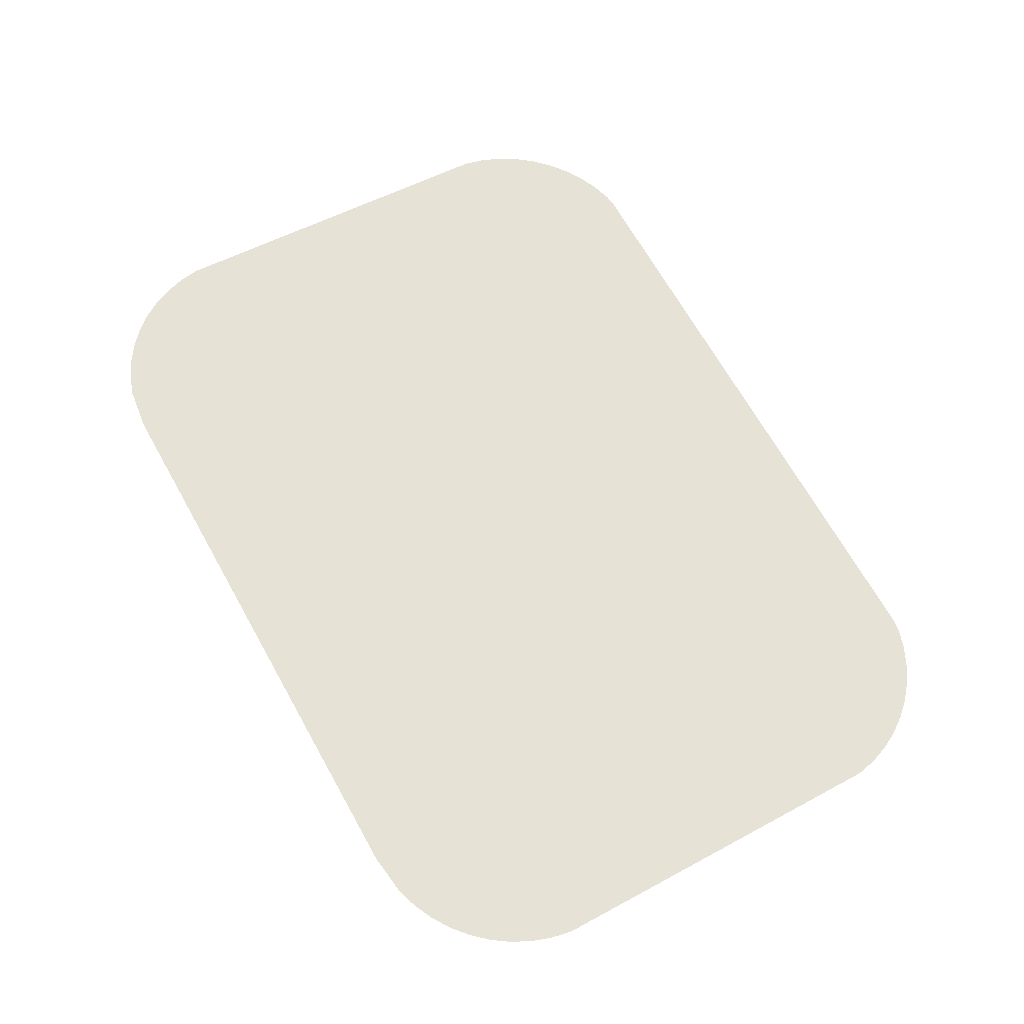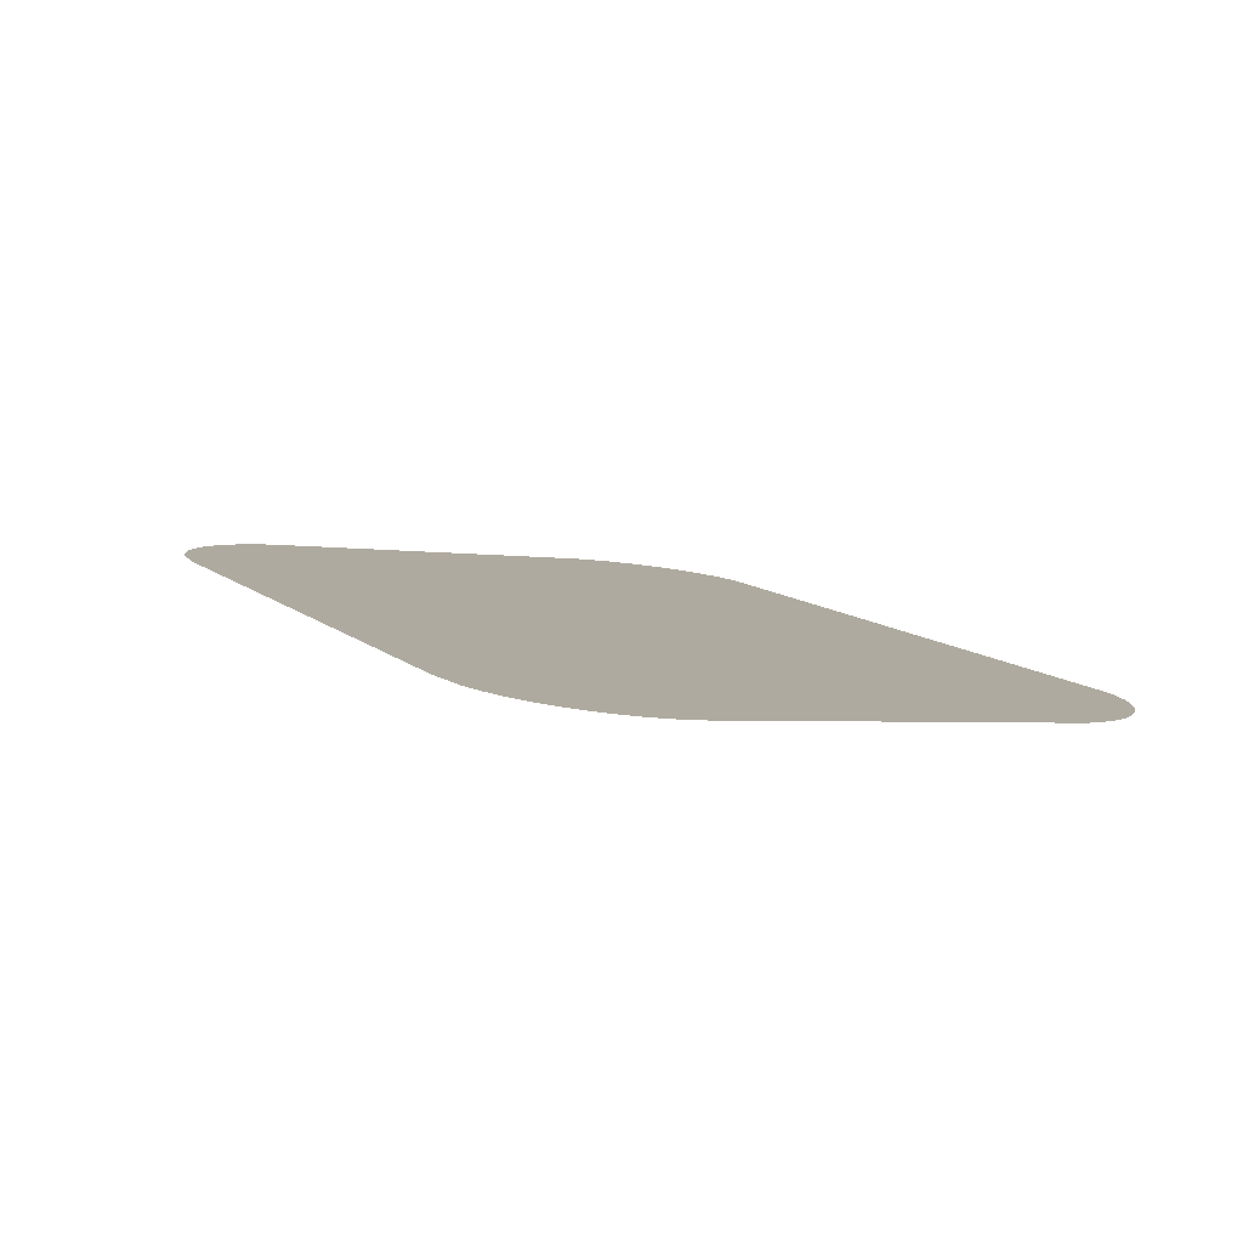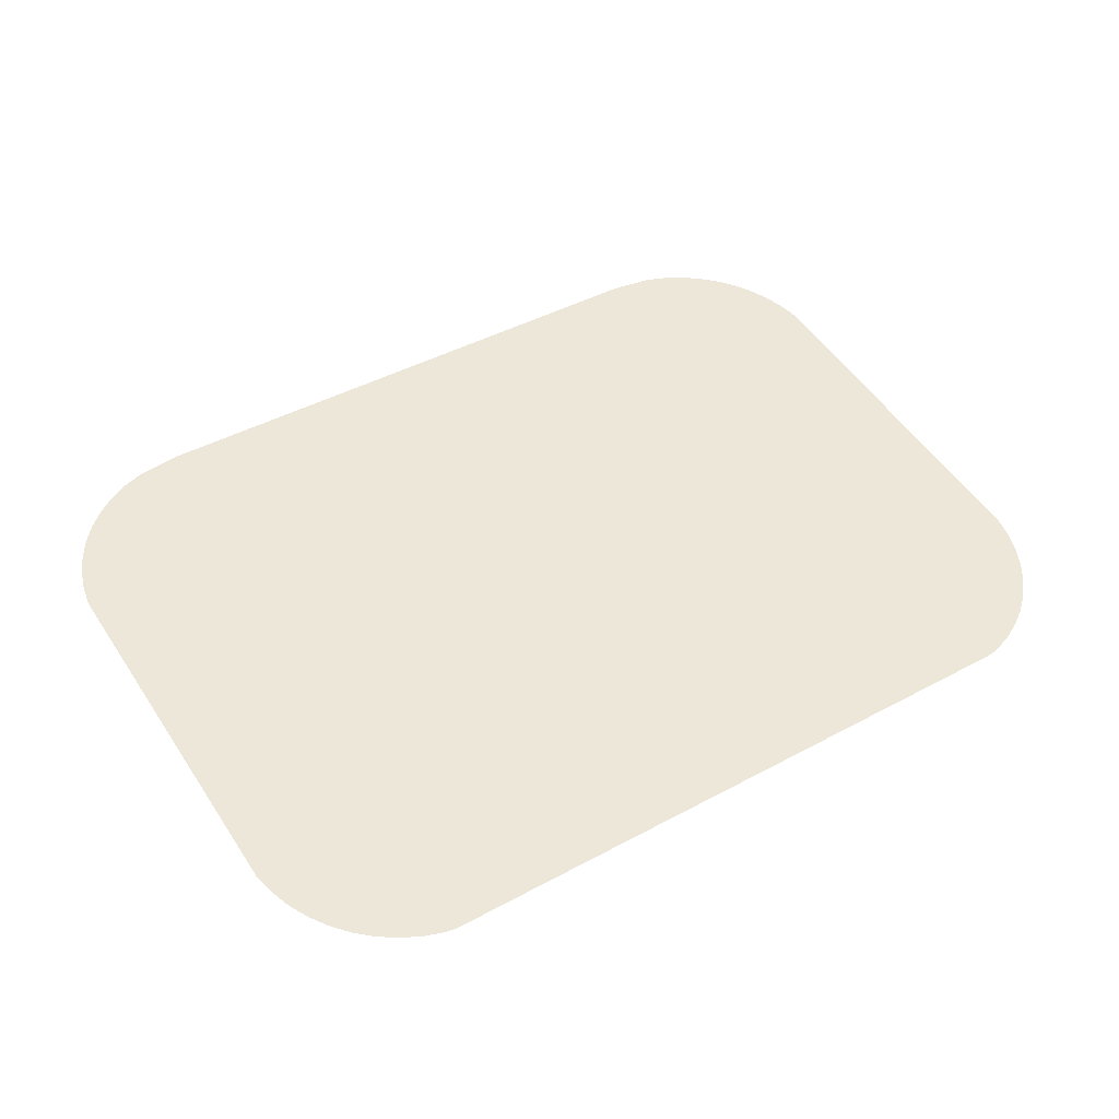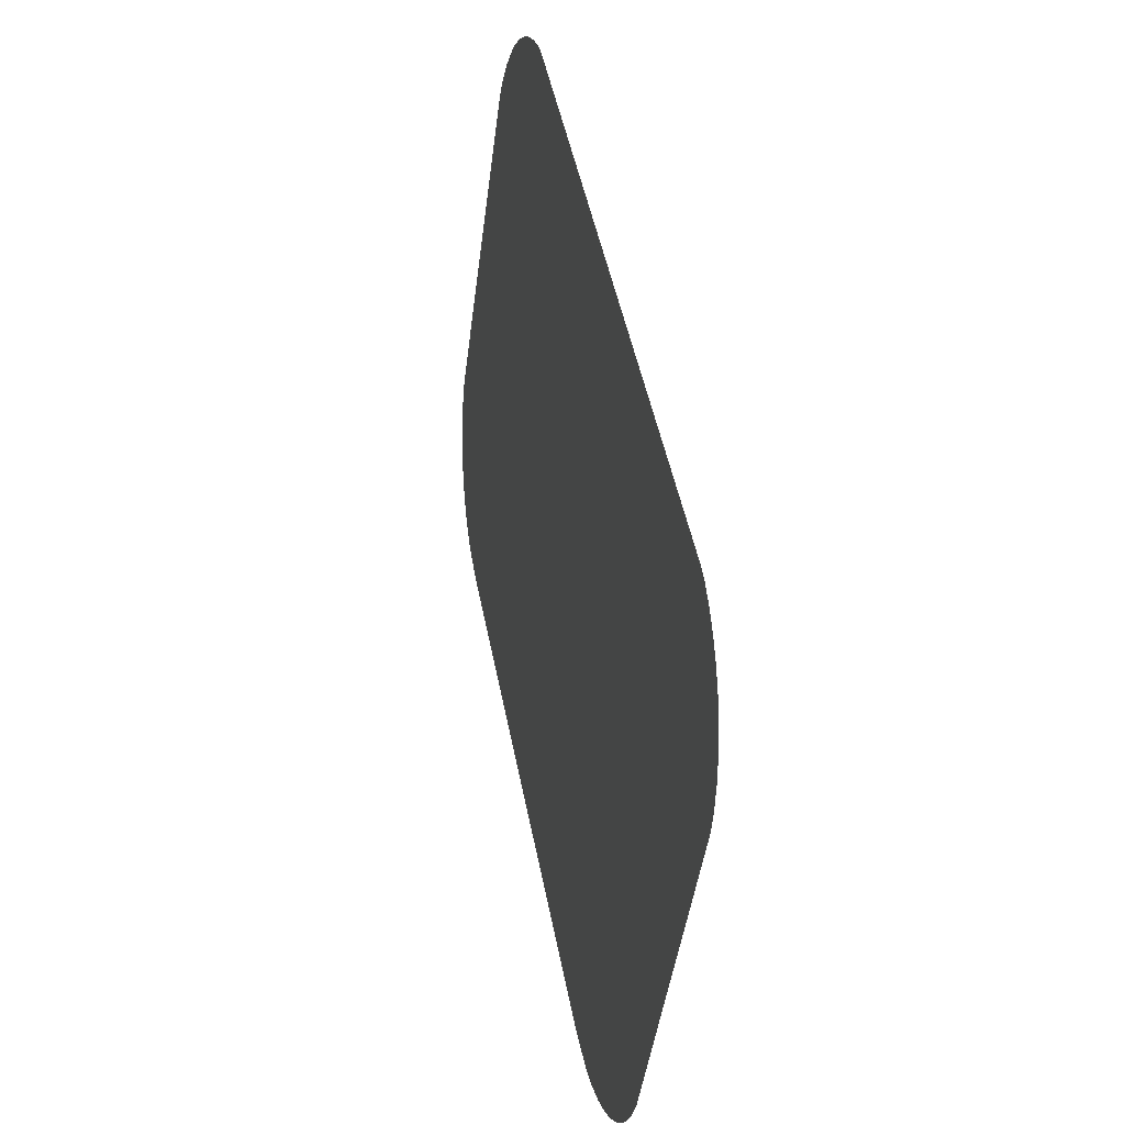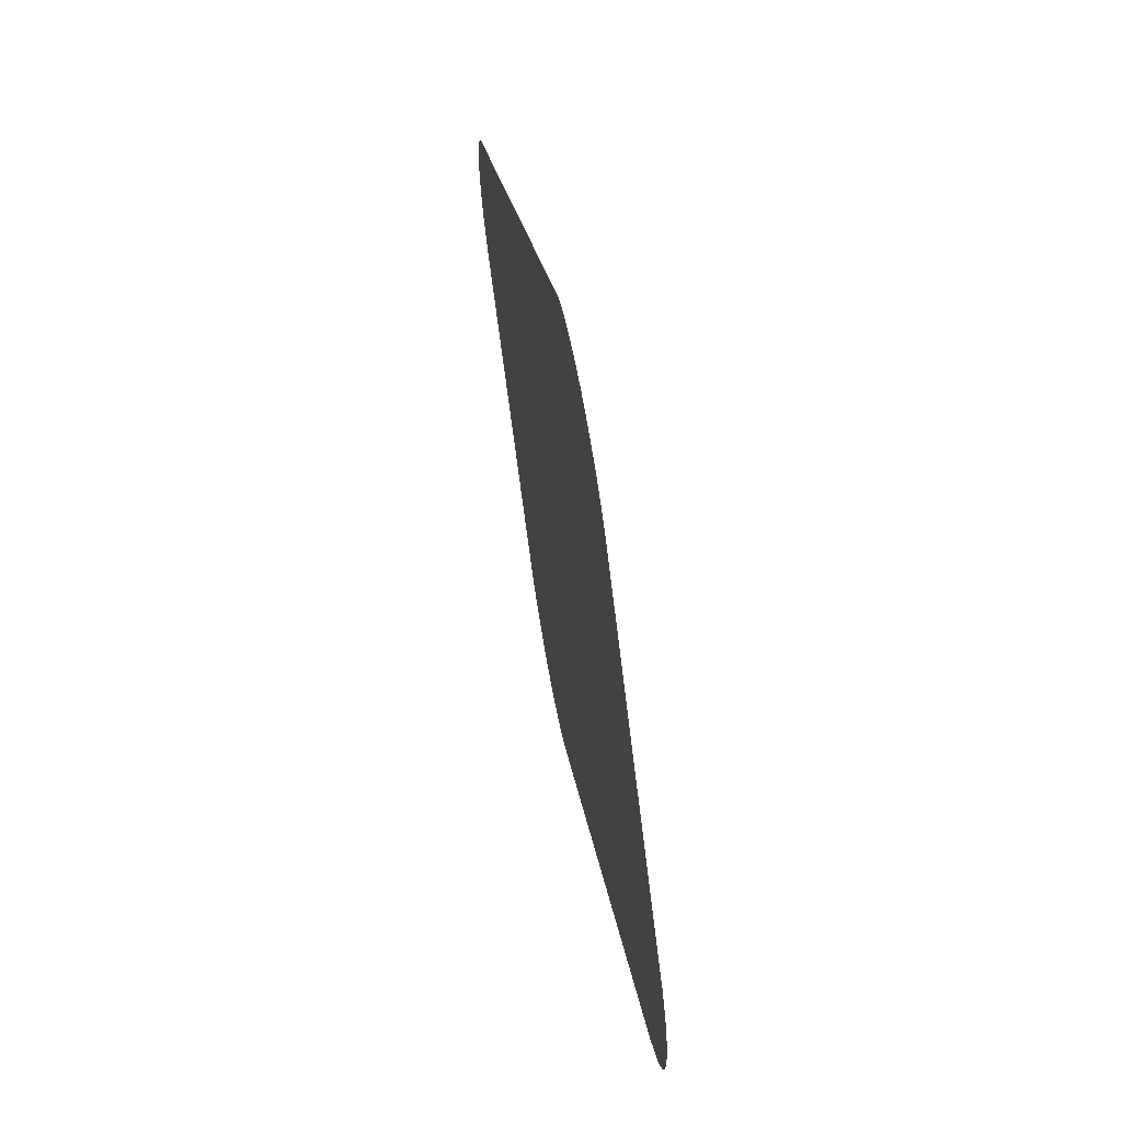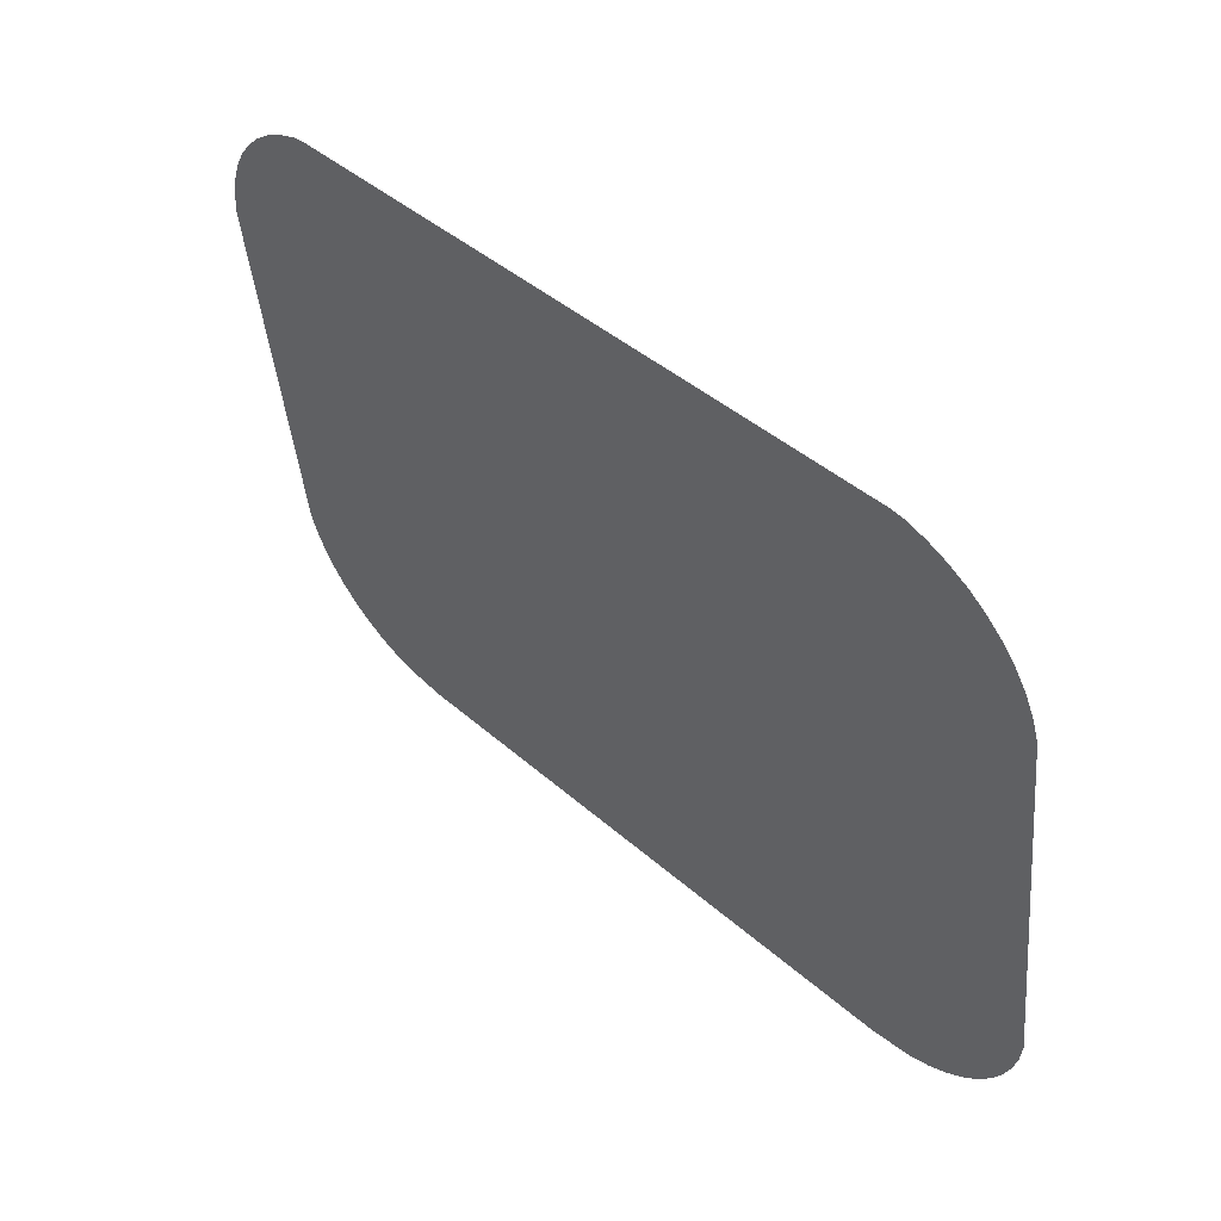
<metadata>
{"format":"obj","ext":"obj","renderer":"f3d","projection":"perspective","resolution":1024,"background":"white","views":[{"elev":67.8,"azim":-119.3,"up":"+Y"},{"elev":11.4,"azim":-118.8,"up":"+Y"},{"elev":43.3,"azim":-32.7,"up":"+Y"},{"elev":47.1,"azim":-100.7,"up":"+Z"},{"elev":20.3,"azim":83.1,"up":"+Z"},{"elev":41.9,"azim":46.7,"up":"+Z"}]}
</metadata>
<code>
o #ID3902
v 0.7932 0.04223 -0.141
v 0.7934 0.04552 -0.1673
v 0.7932 0.04535 -0.1659
v 0.7934 0.04205 -0.1396
v 0.7939 0.04569 -0.1687
v 0.7939 0.04188 -0.1383
v 0.7945 0.04586 -0.17
v 0.7945 0.04172 -0.137
v 0.7954 0.04157 -0.1358
v 0.7954 0.04601 -0.1712
v 0.7963 0.04614 -0.1723
v 0.7963 0.04143 -0.1347
v 0.7974 0.04131 -0.1337
v 0.7974 0.04626 -0.1732
v 0.7986 0.04121 -0.1329
v 0.7986 0.04636 -0.174
v 0.7999 0.04113 -0.1323
v 0.7999 0.04644 -0.1746
v 0.8013 0.04108 -0.1318
v 0.8013 0.0465 -0.1751
v 0.8021 0.04106 -0.1317
v 0.8041 0.04655 -0.1755
v 0.8449 0.04106 -0.1317
v 0.8429 0.04655 -0.1755
v 0.8457 0.0465 -0.1751
v 0.8457 0.04108 -0.1318
v 0.8471 0.04113 -0.1323
v 0.8471 0.04644 -0.1746
v 0.8484 0.04121 -0.1329
v 0.8484 0.04636 -0.174
v 0.8496 0.04131 -0.1337
v 0.8496 0.04626 -0.1732
v 0.8507 0.04143 -0.1347
v 0.8507 0.04614 -0.1723
v 0.8517 0.04157 -0.1358
v 0.8517 0.04601 -0.1712
v 0.8525 0.04172 -0.137
v 0.8525 0.04586 -0.17
v 0.8531 0.04188 -0.1383
v 0.8531 0.04569 -0.1687
v 0.8536 0.04205 -0.1396
v 0.8536 0.04552 -0.1673
v 0.8539 0.04223 -0.141
v 0.8539 0.04535 -0.1659
f 1 2 3
f 3 2 1
f 2 1 4
f 4 1 2
f 2 4 5
f 5 4 2
f 5 4 6
f 6 4 5
f 5 6 7
f 7 6 5
f 7 6 8
f 8 6 7
f 7 8 9
f 9 8 7
f 7 9 10
f 10 9 7
f 10 9 11
f 11 9 10
f 11 9 12
f 12 9 11
f 11 12 13
f 13 12 11
f 11 13 14
f 14 13 11
f 14 13 15
f 15 13 14
f 14 15 16
f 16 15 14
f 16 15 17
f 17 15 16
f 16 17 18
f 18 17 16
f 18 17 19
f 19 17 18
f 18 19 20
f 20 19 18
f 20 19 21
f 21 19 20
f 20 21 22
f 22 21 20
f 22 21 23
f 23 21 22
f 22 23 24
f 24 23 22
f 24 23 25
f 25 23 24
f 25 23 26
f 26 23 25
f 25 26 27
f 27 26 25
f 25 27 28
f 28 27 25
f 28 27 29
f 29 27 28
f 28 29 30
f 30 29 28
f 30 29 31
f 31 29 30
f 30 31 32
f 32 31 30
f 32 31 33
f 33 31 32
f 32 33 34
f 34 33 32
f 34 33 35
f 35 33 34
f 34 35 36
f 36 35 34
f 36 35 37
f 37 35 36
f 36 37 38
f 38 37 36
f 38 37 39
f 39 37 38
f 38 39 40
f 40 39 38
f 40 39 41
f 41 39 40
f 40 41 42
f 42 41 40
f 42 41 43
f 43 41 42
f 42 43 44
f 44 43 42

</code>
